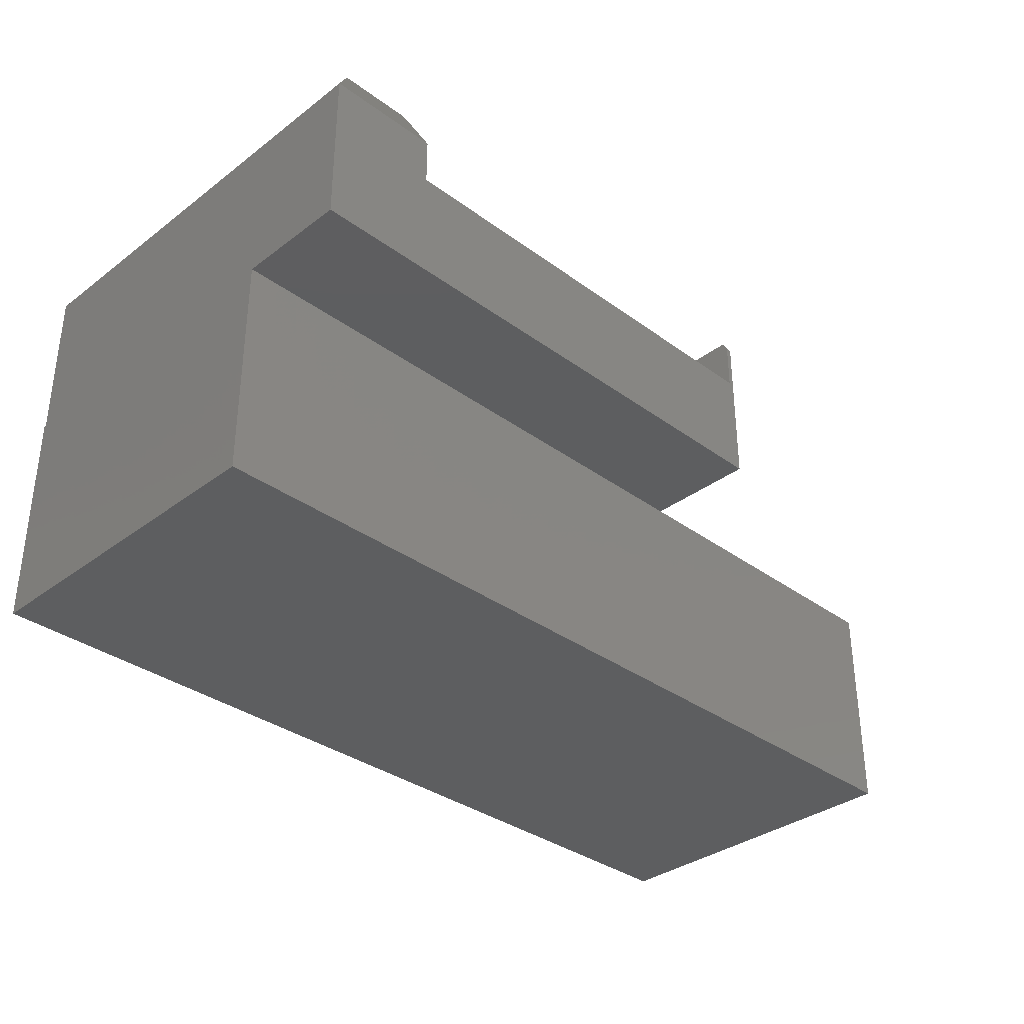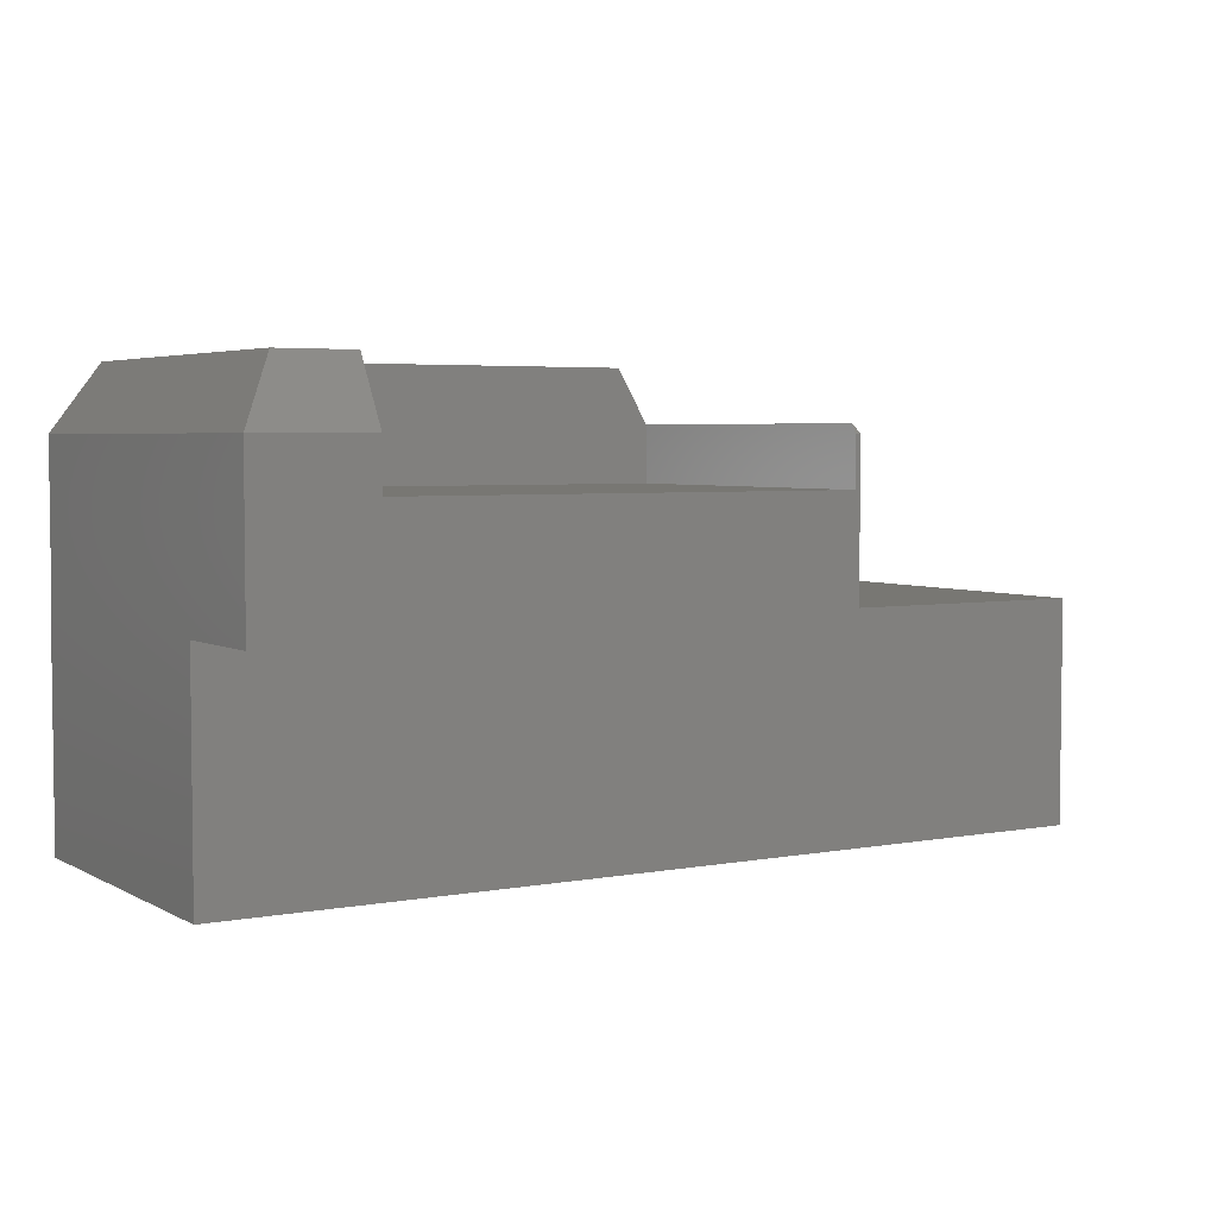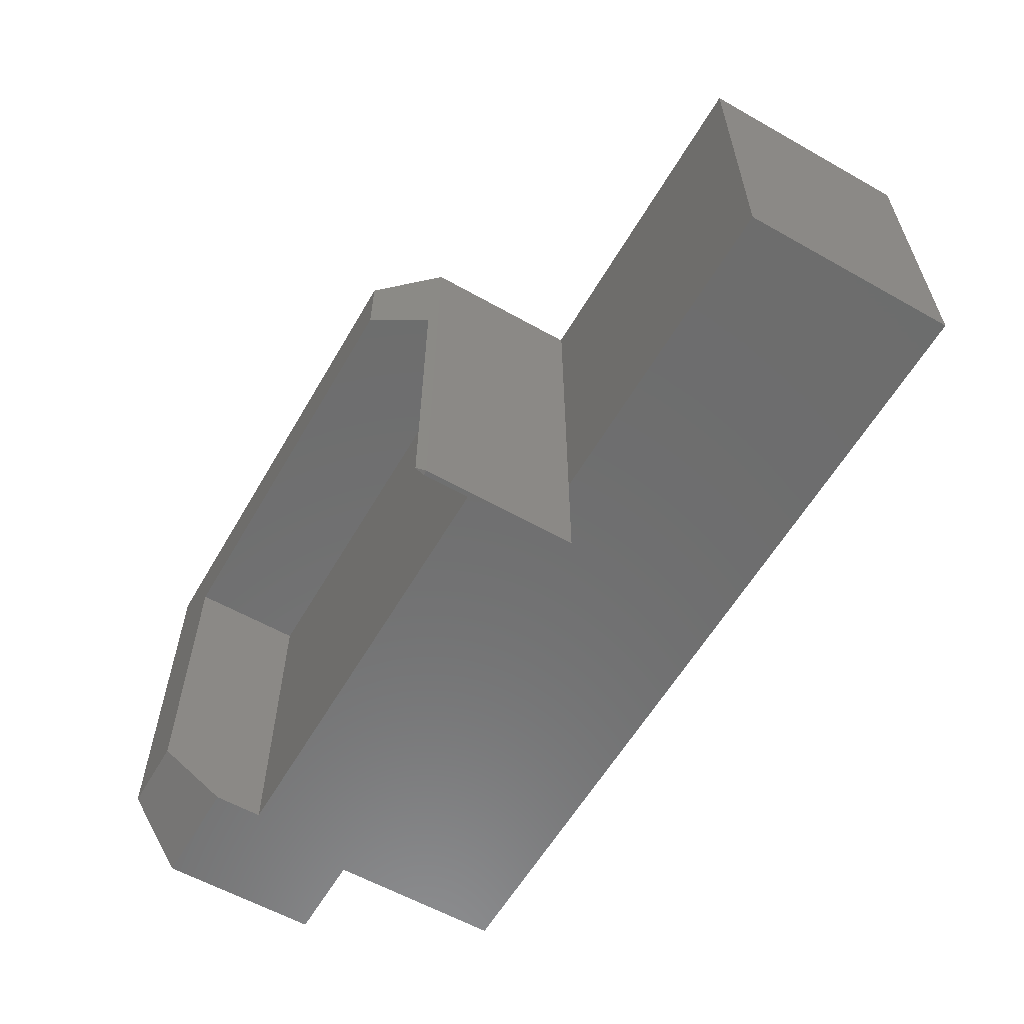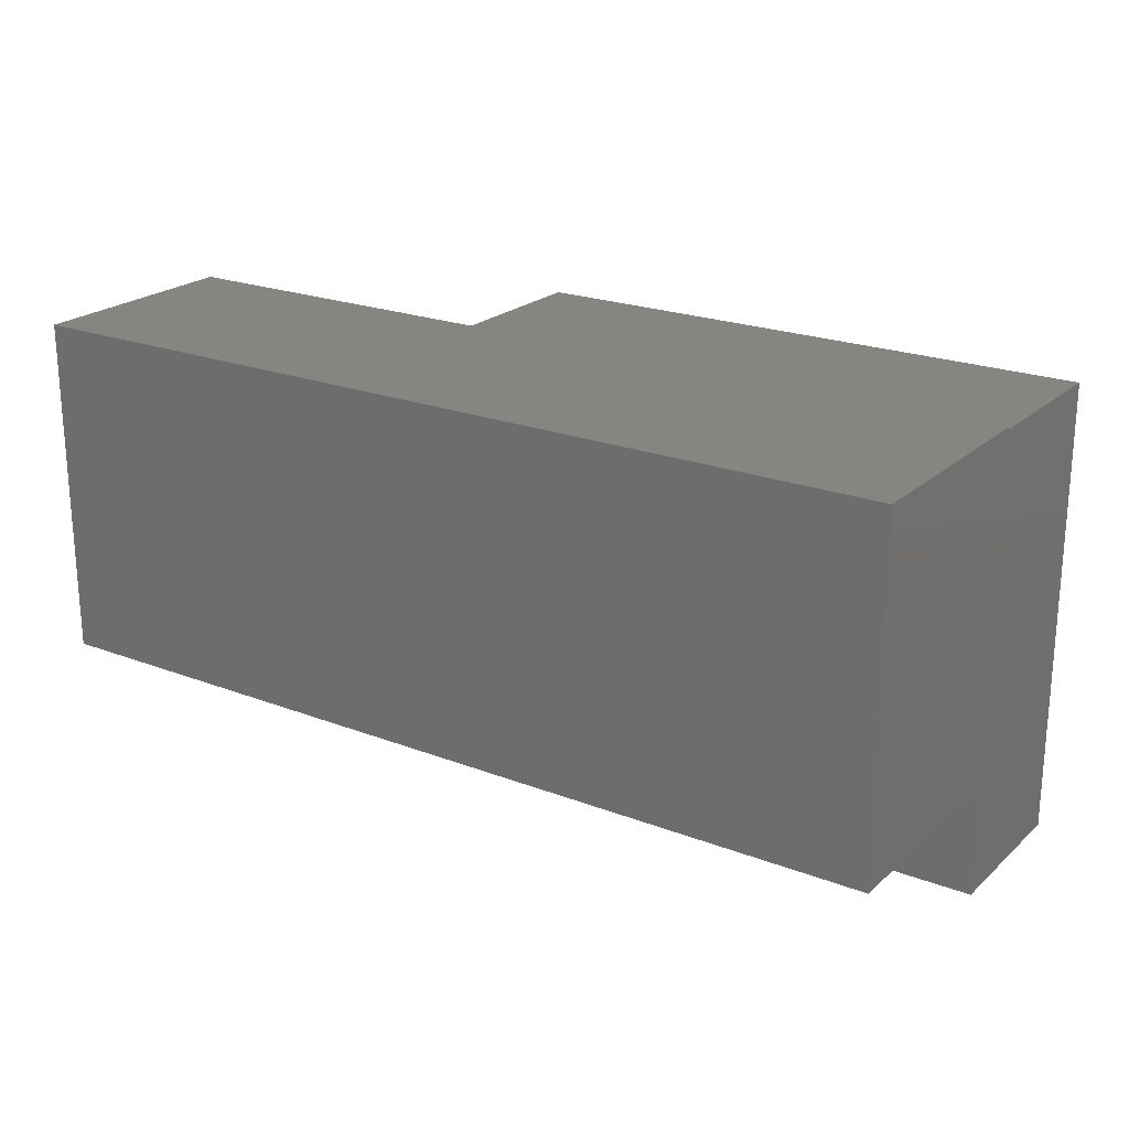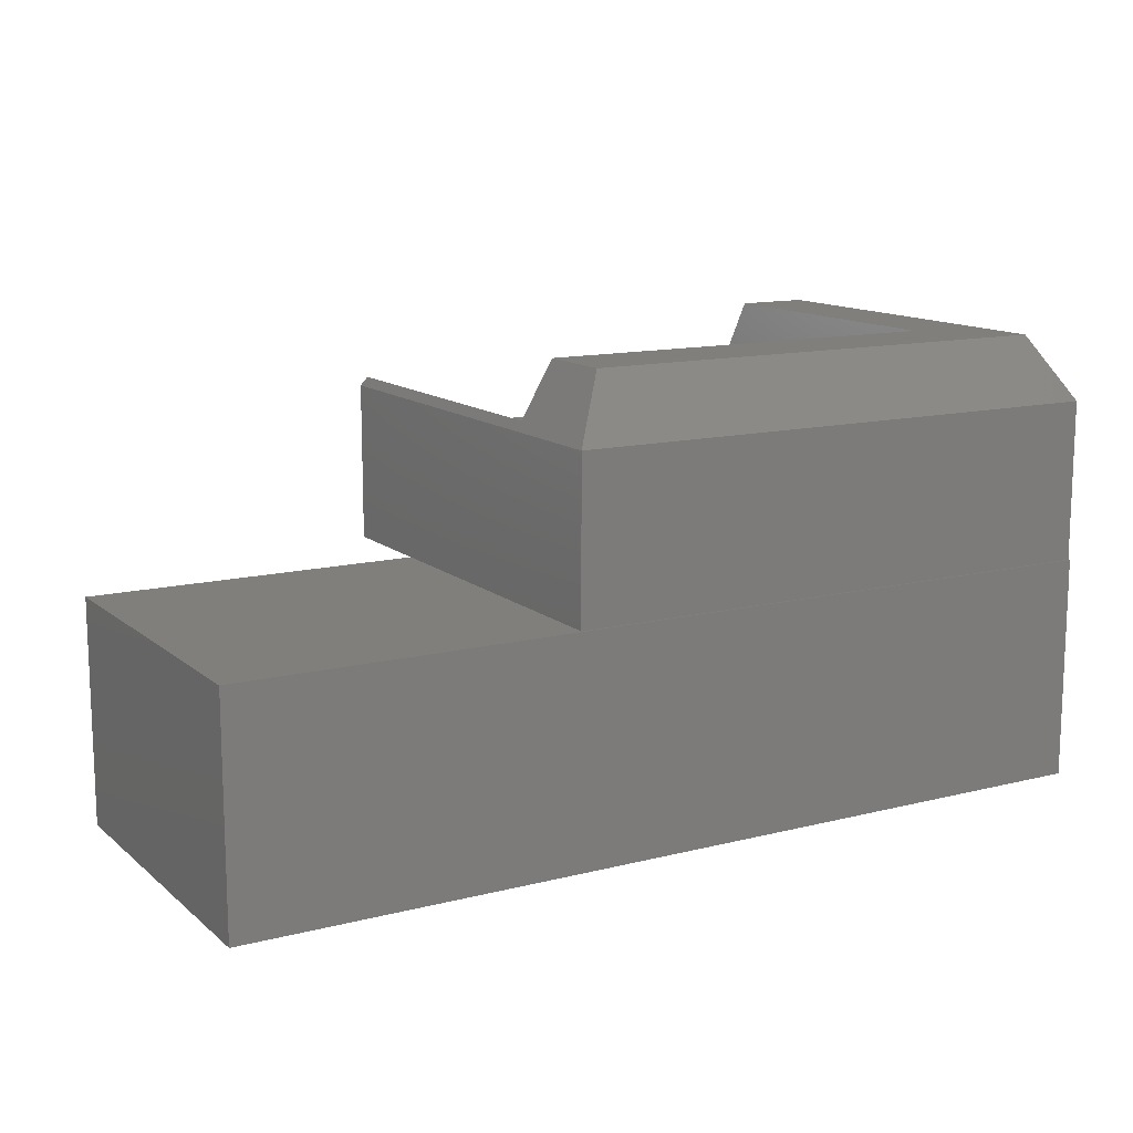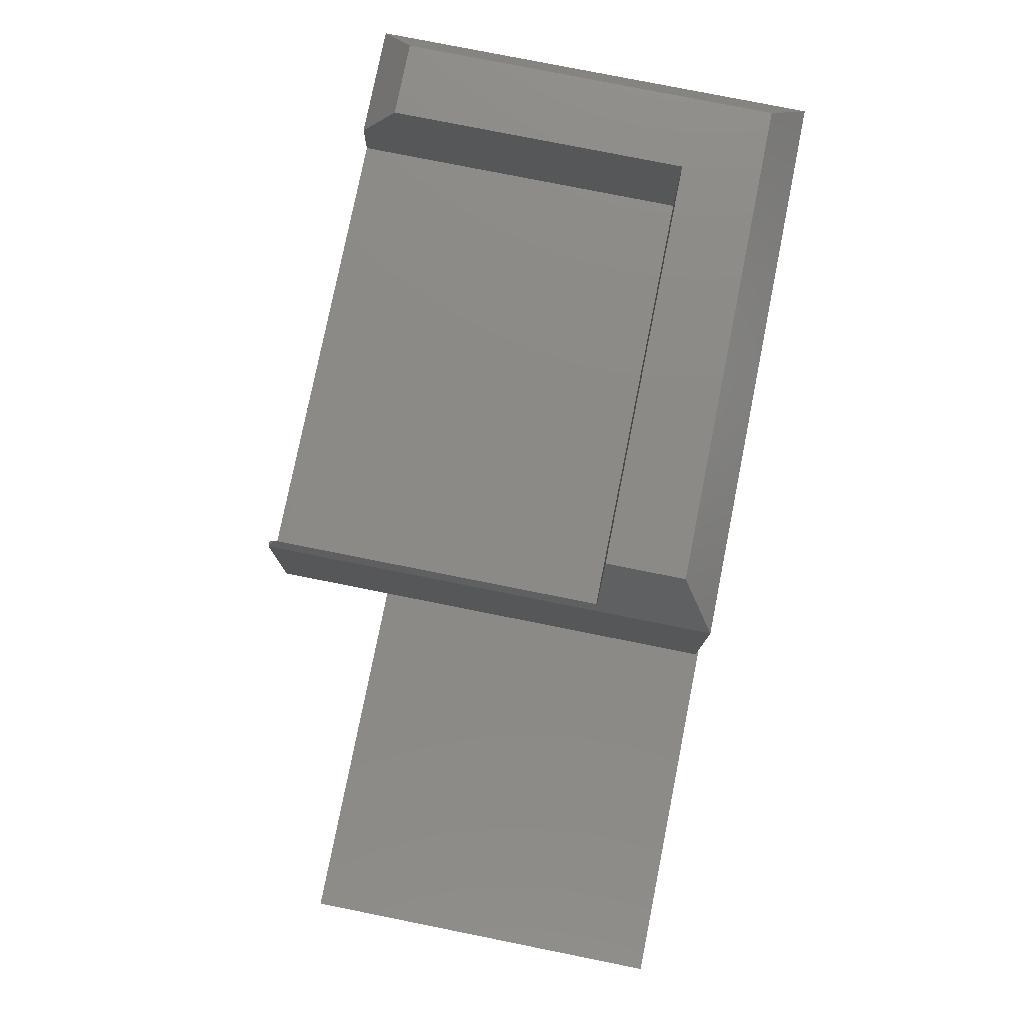
<metadata>
{"format":"stl","ext":"stl","renderer":"f3d","projection":"perspective","resolution":1024,"background":"white","views":[{"elev":-34.3,"azim":-44.6,"up":"+Z"},{"elev":4.2,"azim":-31.4,"up":"+Z"},{"elev":-59.4,"azim":59.9,"up":"+Y"},{"elev":22.1,"azim":-146.2,"up":"+Y"},{"elev":13.0,"azim":150.0,"up":"+Z"},{"elev":78.4,"azim":101.3,"up":"+Z"}]}
</metadata>
<code>
# stl→obj: 32 verts, 60 faces
v 0.25 0.06859 0.5759
v 0.25 0.06859 0.4922
v 0.25 -0.4141 0.5759
v 0.25 -0.4219 0.4922
v 0.25 -0.4219 0.5625
v -0.4062 0.06859 0.6562
v -0.4062 0.06859 0.4922
v 0.2031 0.06859 0.6562
v -0.4062 -0.4219 0.4922
v -0.4062 -0.3672 0.6562
v -0.4062 -0.4219 0.5625
v 0.2578 -0.4219 0.3281
v 0.2578 -0.4219 0.5625
v -0.5703 -0.4219 0.3281
v -0.5703 -0.4219 0.5625
v -0.5156 -0.3672 0.6562
v -0.5156 0.1844 0.6562
v 0.2031 0.1844 0.6562
v 0.2578 0.2391 0.5625
v 0.2578 0.2391 0.3281
v -0.5703 0.2391 0.5625
v -0.5703 0.2391 0.3281
v 0.2578 -0.2578 0.3281
v 0.2578 -0.2562 0.3281
v -0.5703 0.2425 0.3281
v -0.5703 -0.2578 0
v -0.5703 0.2425 0
v -0.5703 -0.2578 0.3281
v 0.75 0.2425 0.3281
v 0.75 -0.2578 0.3281
v 0.75 -0.2578 0
v 0.75 0.2425 0
f 1 2 3
f 3 2 4
f 3 4 5
f 6 7 8
f 8 7 2
f 8 2 1
f 7 6 9
f 9 6 10
f 9 10 11
f 12 13 5
f 12 5 4
f 12 4 9
f 12 9 14
f 15 14 11
f 11 14 9
f 16 10 17
f 17 10 6
f 17 6 18
f 18 6 8
f 15 11 16
f 16 11 10
f 5 13 3
f 13 19 3
f 3 19 1
f 19 18 1
f 1 18 8
f 9 4 7
f 7 4 2
f 19 20 21
f 21 20 22
f 19 13 12
f 19 12 23
f 19 23 24
f 19 24 20
f 22 25 26
f 26 25 27
f 21 22 26
f 21 26 28
f 21 28 14
f 21 14 15
f 21 15 17
f 17 15 16
f 19 21 18
f 18 21 17
f 23 29 24
f 23 30 29
f 29 25 22
f 29 22 20
f 29 20 24
f 14 28 12
f 12 28 23
f 31 30 26
f 26 30 23
f 26 23 28
f 26 27 31
f 31 27 32
f 29 32 25
f 25 32 27
f 30 31 29
f 29 31 32

</code>
